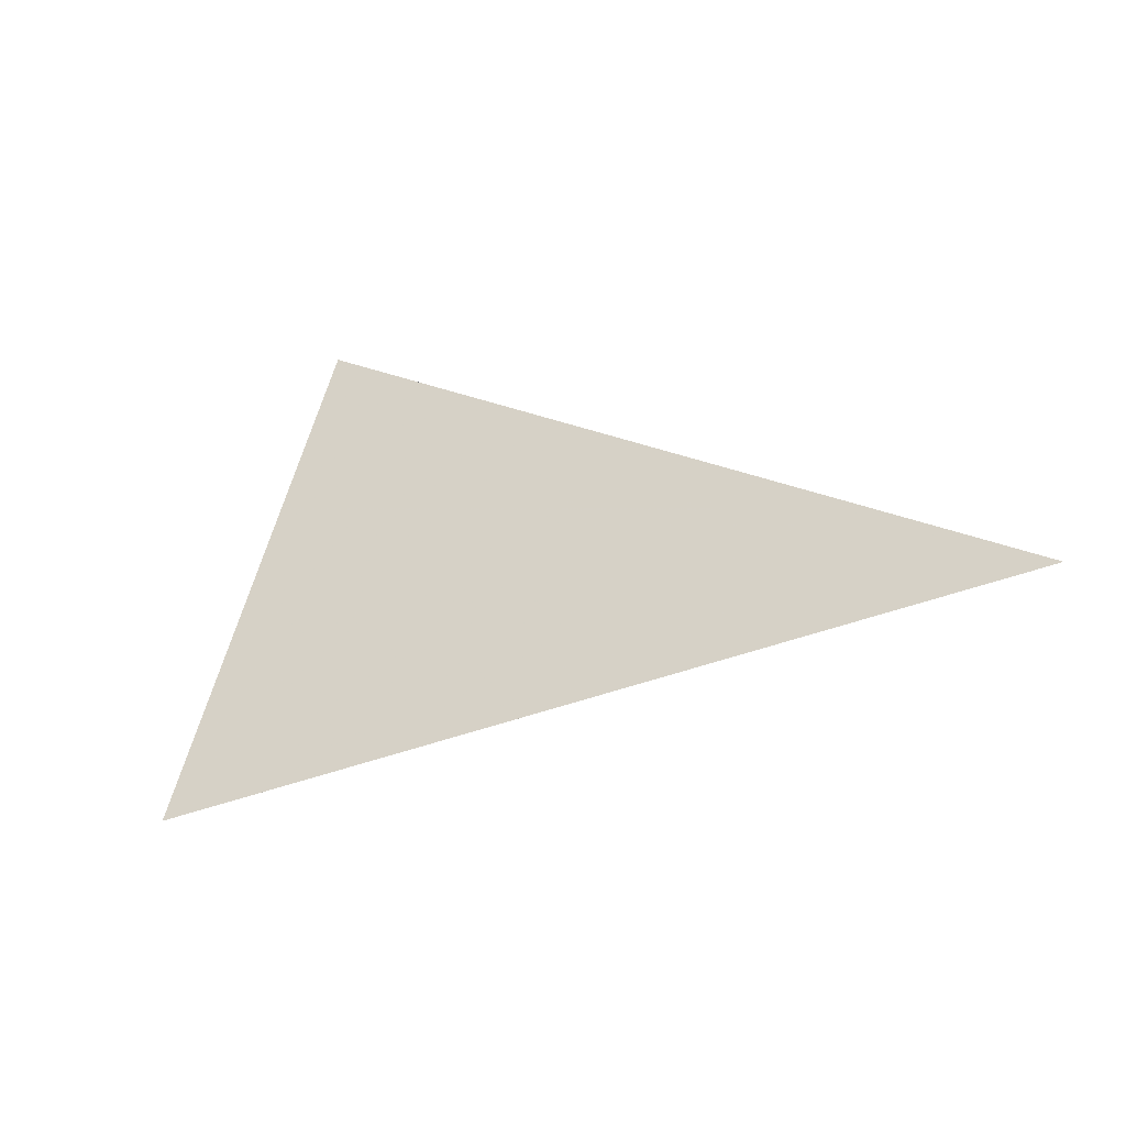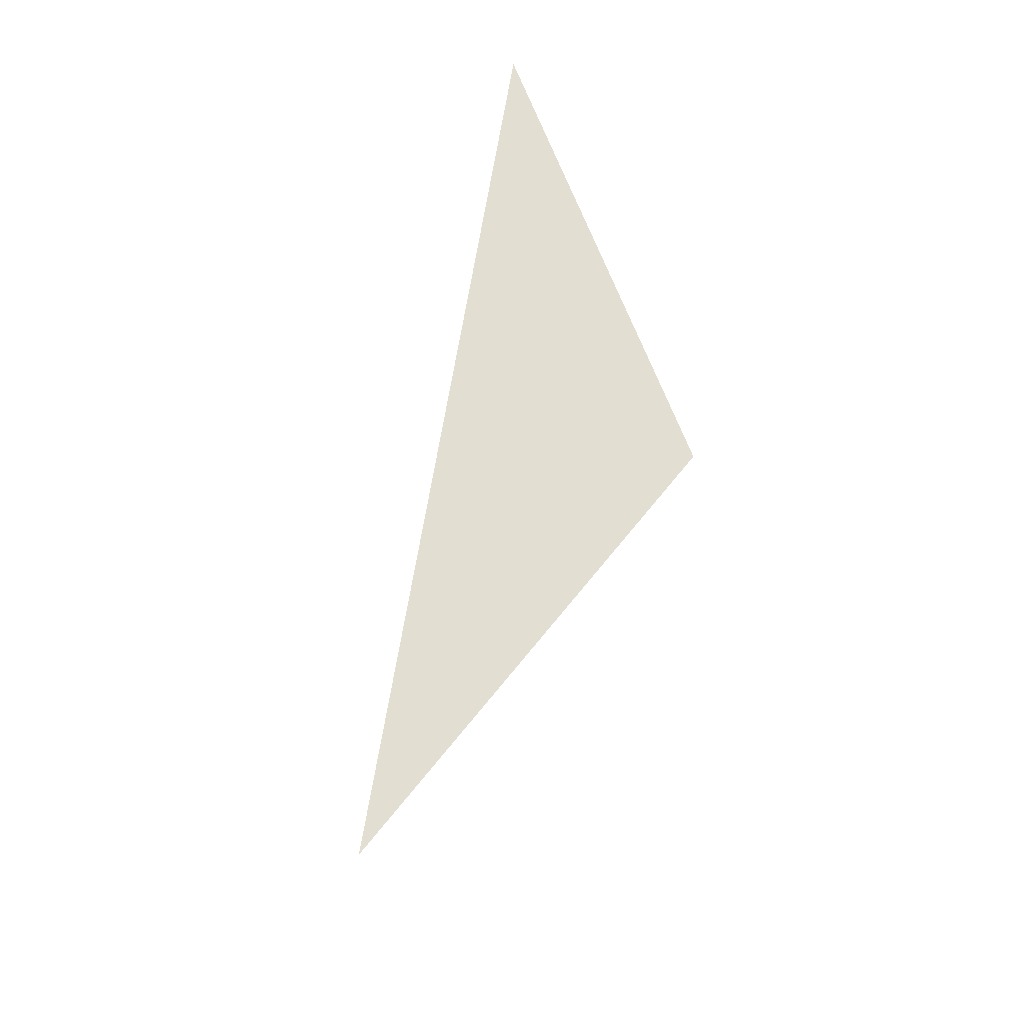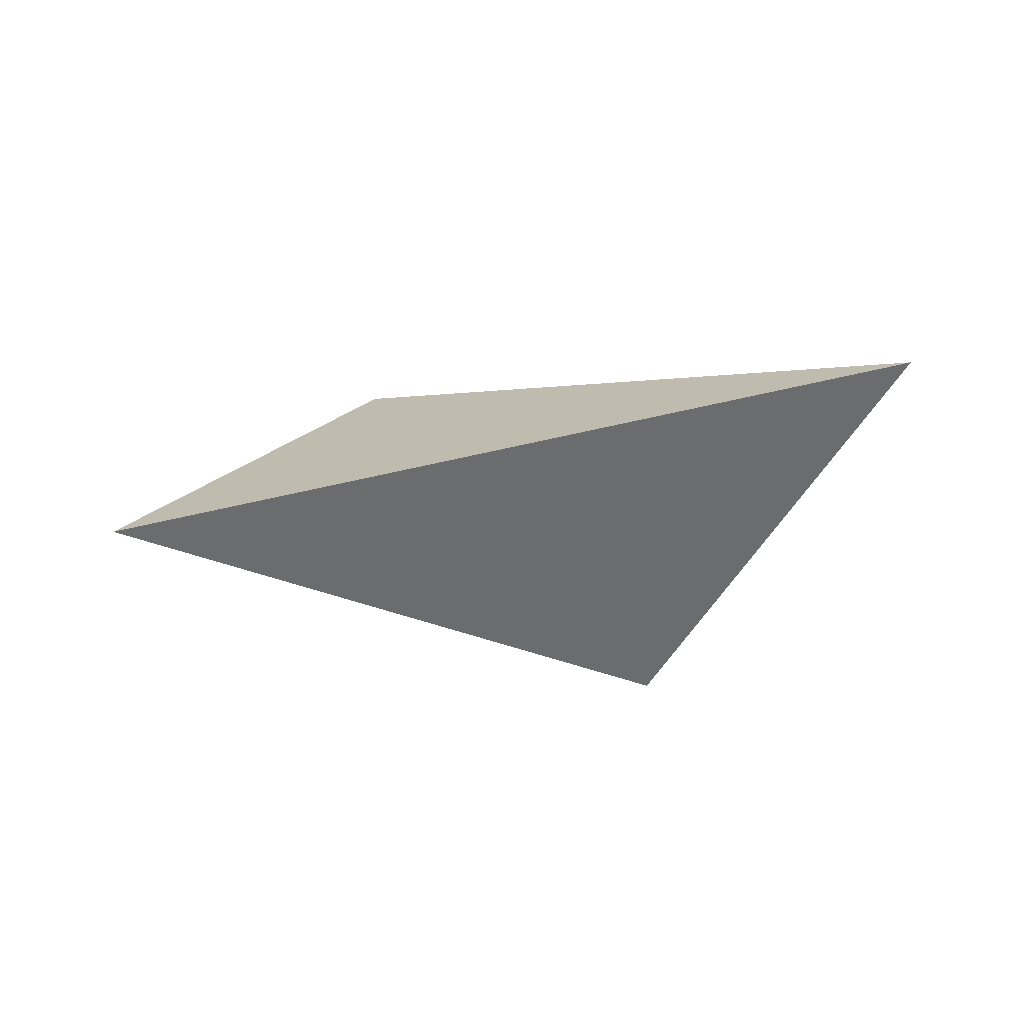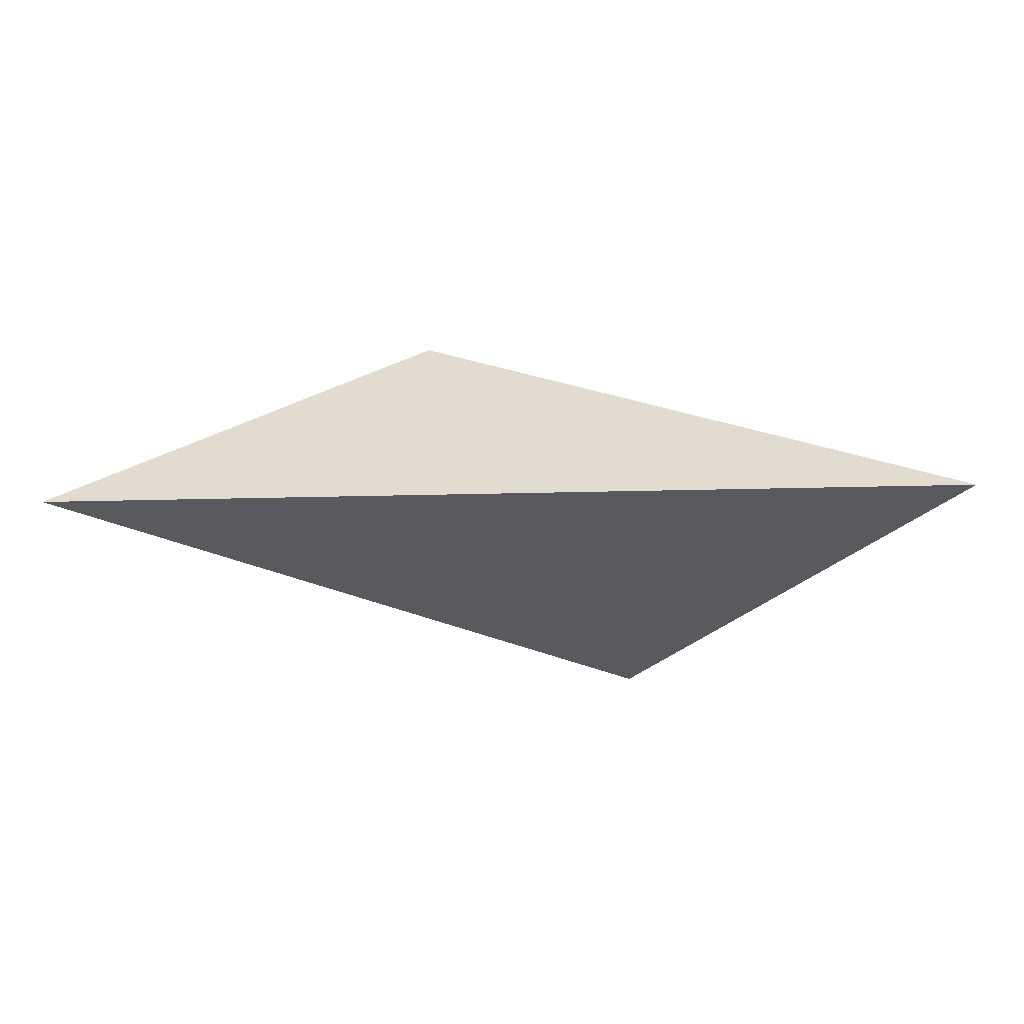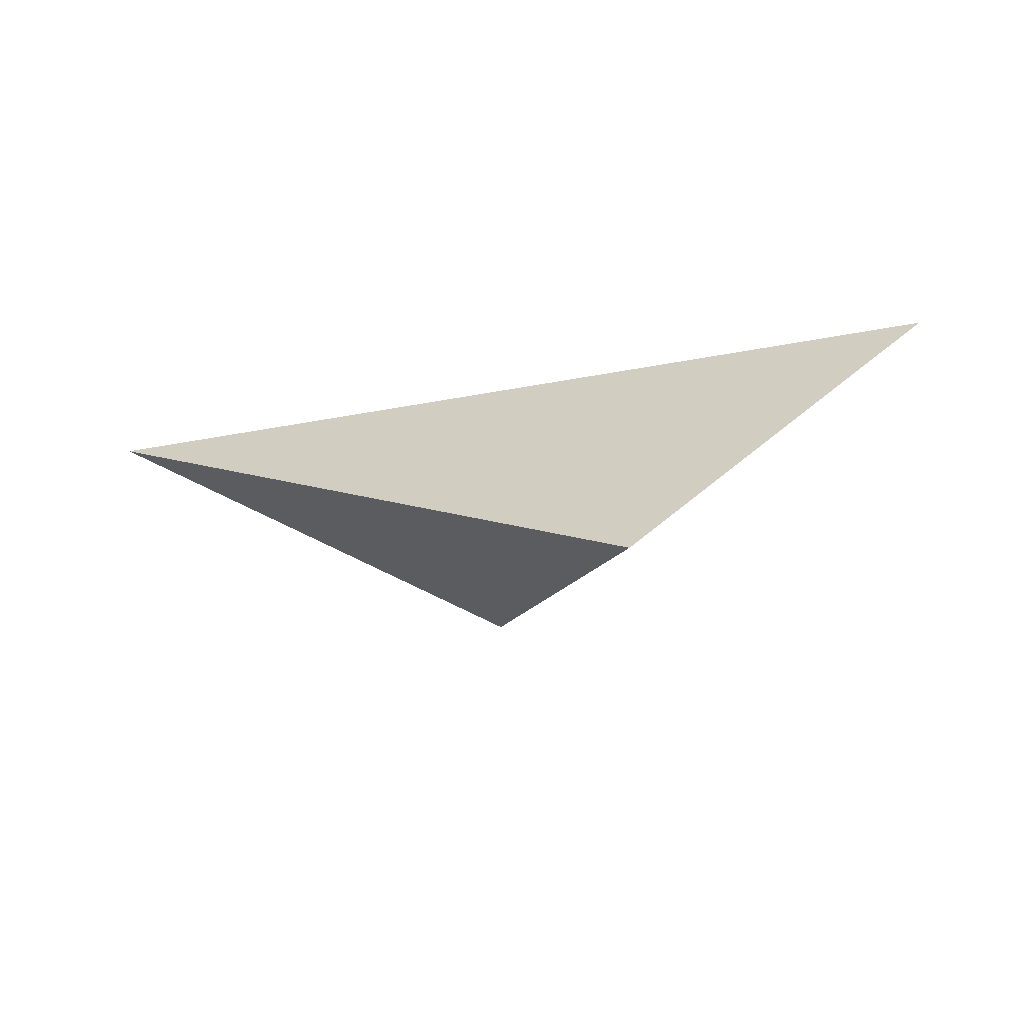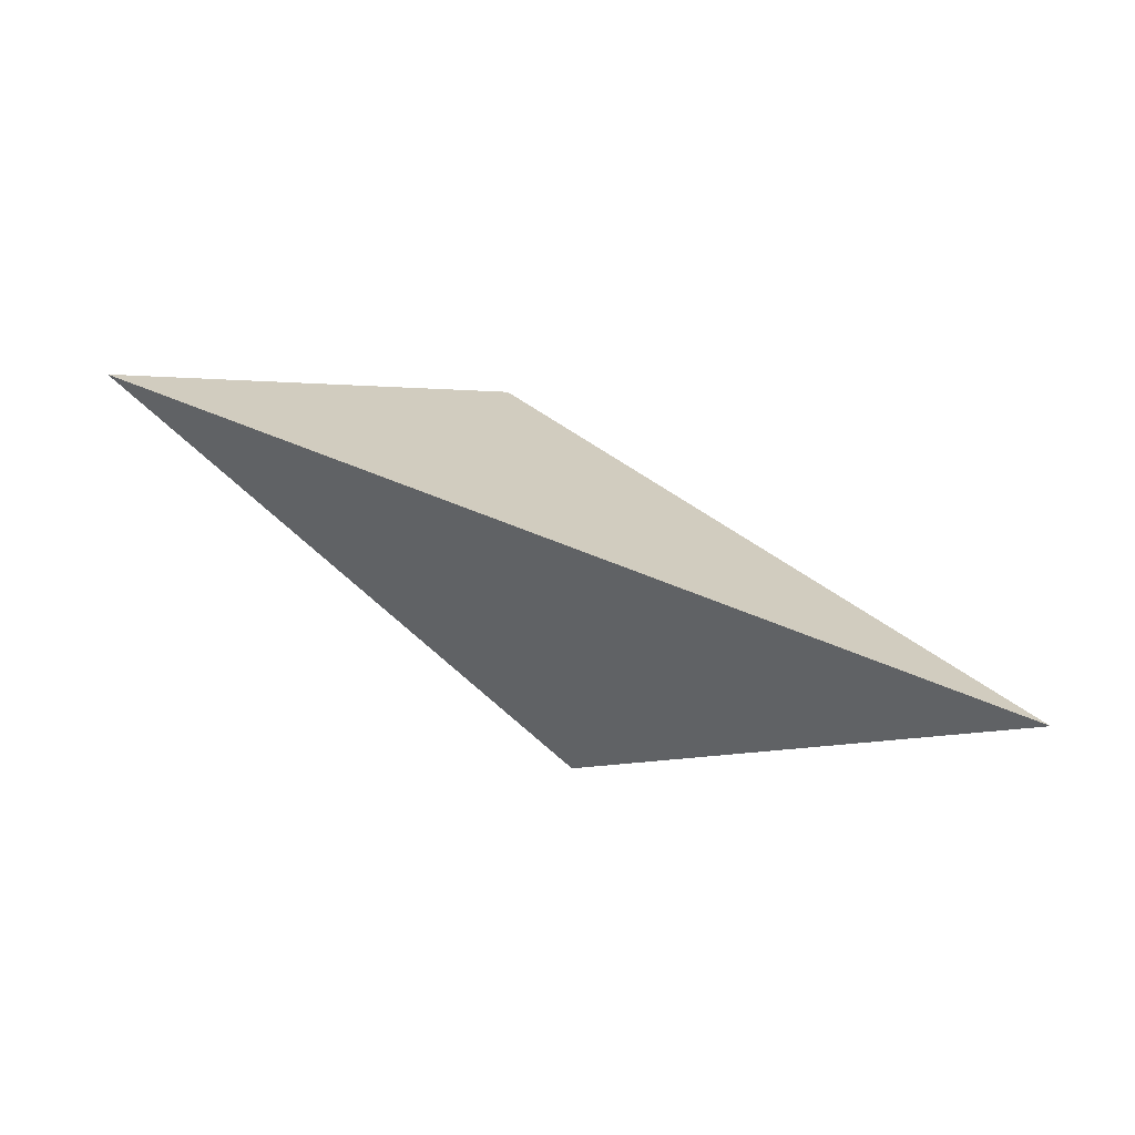
<metadata>
{"format":"obj","ext":"obj","renderer":"f3d","projection":"perspective","resolution":1024,"background":"white","views":[{"elev":79.5,"azim":148.1,"up":"+Z"},{"elev":45.2,"azim":82.6,"up":"+Y"},{"elev":45.0,"azim":-47.3,"up":"+Y"},{"elev":61.4,"azim":-24.8,"up":"+Y"},{"elev":33.4,"azim":-4.8,"up":"+Z"},{"elev":15.3,"azim":-174.6,"up":"+Z"}]}
</metadata>
<code>
v 0.02025 0.2644 -0.3536
v 0.6177 0.1154 -0.1834
v 0.3799 -0.08793 -0.2288
v 0.3129 0.121 -0.4439
f 2 1 3
f 3 1 4
f 4 1 2
f 4 2 3

</code>
